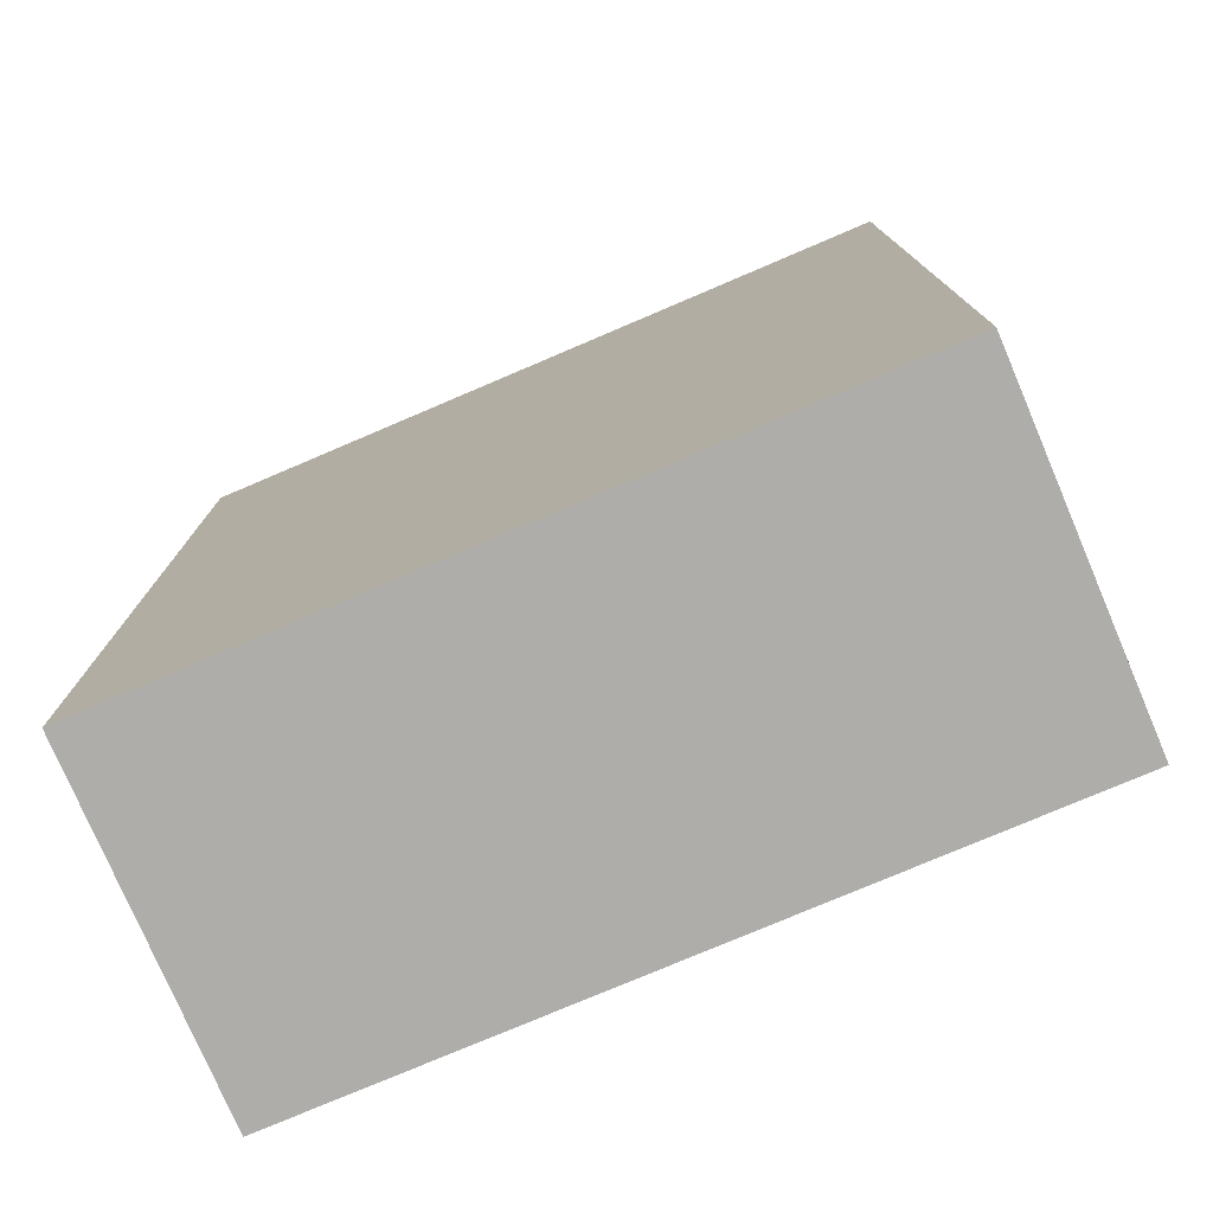
<metadata>
{"format":"obj","ext":"obj","renderer":"f3d","projection":"perspective","resolution":1024,"background":"white","views":[{"elev":-77.1,"azim":23.1,"up":"+Y"}]}
</metadata>
<code>
v -0.6057 -0.7436 -0.2831
v 0.6057 -0.7436 -0.2831
v -0.6057 -0.7436 0.2831
v 0.6057 -0.7436 0.2831
v -0.6057 0.7436 -0.2831
v 0.6057 0.7436 -0.2831
v -0.6057 0.7436 0.2831
v 0.6057 0.7436 0.2831
v 0 0.7436 0
v 0.6057 0.7436 0
v 0 0.7436 -0.2831
v -0.6057 0.7436 0
v 0 0.7436 0.2831
v -0.6057 -0.7436 0
v -0.6057 0 0
v -0.6057 0 -0.2831
v -0.6057 0 0.2831
v 0 -0.7436 -0.2831
v 0 -0.7436 0
v 0.6057 -0.7436 0
v 0 -0.7436 0.2831
v 0.6057 0 -0.2831
v 0.6057 0 0
v 0.6057 0 0.2831
v 0 0 0.2831
v 0 0 -0.2831
v -0.3029 0.7436 -0.1415
v 0 0.7436 -0.1415
v -0.3029 0.7436 -0.2831
v 0.3029 0.7436 0.1415
v 0.6057 0.7436 0.1415
v 0.3029 0.7436 0
v 0.6057 0.7436 -0.1415
v 0.3029 0.7436 -0.2831
v 0.3029 0.7436 -0.1415
v -0.6057 0.7436 -0.1415
v -0.3029 0.7436 0
v -0.6057 0.7436 0.1415
v -0.3029 0.7436 0.2831
v -0.3029 0.7436 0.1415
v 0.3029 0.7436 0.2831
v 0 0.7436 0.1415
v -0.6057 -0.7436 -0.1415
v -0.6057 -0.3718 -0.1415
v -0.6057 -0.3718 -0.2831
v -0.6057 -0.7436 0.1415
v -0.6057 -0.3718 0.1415
v -0.6057 -0.3718 0
v -0.6057 0.3718 -0.1415
v -0.6057 0.3718 -0.2831
v -0.6057 0 -0.1415
v -0.6057 -0.3718 0.2831
v -0.6057 0 0.1415
v -0.6057 0.3718 0.2831
v -0.6057 0.3718 0.1415
v -0.6057 0.3718 0
v -0.3029 -0.7436 -0.2831
v -0.3029 -0.7436 -0.1415
v 0.3029 -0.7436 -0.2831
v 0.3029 -0.7436 -0.1415
v 0 -0.7436 -0.1415
v -0.3029 -0.7436 0.1415
v -0.3029 -0.7436 0
v 0.6057 -0.7436 -0.1415
v 0.3029 -0.7436 0
v 0.6057 -0.7436 0.1415
v 0.3029 -0.7436 0.2831
v 0.3029 -0.7436 0.1415
v -0.3029 -0.7436 0.2831
v 0 -0.7436 0.1415
v 0.6057 -0.3718 -0.2831
v 0.6057 0 -0.1415
v 0.6057 -0.3718 -0.1415
v 0.6057 0.3718 -0.2831
v 0.6057 0.3718 -0.1415
v 0.6057 0.3718 0.1415
v 0.6057 0.3718 0
v 0.6057 -0.3718 0
v 0.6057 0.3718 0.2831
v 0.6057 0 0.1415
v 0.6057 -0.3718 0.2831
v 0.6057 -0.3718 0.1415
v 0 -0.3718 0.2831
v -0.3029 -0.3718 0.2831
v 0.3029 -0.3718 0.2831
v 0.3029 0.3718 0.2831
v 0.3029 0 0.2831
v -0.3029 0 0.2831
v 0 0.3718 0.2831
v -0.3029 0.3718 0.2831
v -0.3029 -0.3718 -0.2831
v -0.3029 0.3718 -0.2831
v -0.3029 0 -0.2831
v 0.3029 -0.3718 -0.2831
v 0 -0.3718 -0.2831
v 0.3029 0 -0.2831
v 0 0.3718 -0.2831
v 0.3029 0.3718 -0.2831
v -0.4543 0.7436 -0.2123
v -0.3029 0.7436 -0.2123
v -0.4543 0.7436 -0.2831
v -0.1514 0.7436 -0.07077
v 0 0.7436 -0.07077
v -0.1514 0.7436 -0.1415
v 0 0.7436 -0.2123
v -0.1514 0.7436 -0.2831
v -0.1514 0.7436 -0.2123
v 0.1514 0.7436 0.07077
v 0.3029 0.7436 0.07077
v 0.1514 0.7436 0
v 0.4543 0.7436 0.2123
v 0.6057 0.7436 0.2123
v 0.4543 0.7436 0.1415
v 0.6057 0.7436 0.07077
v 0.4543 0.7436 0
v 0.4543 0.7436 0.07077
v 0.6057 0.7436 -0.07077
v 0.4543 0.7436 -0.1415
v 0.4543 0.7436 -0.07077
v 0.6057 0.7436 -0.2123
v 0.4543 0.7436 -0.2831
v 0.4543 0.7436 -0.2123
v 0.1514 0.7436 -0.2831
v 0.1514 0.7436 -0.2123
v 0.3029 0.7436 -0.2123
v 0.1514 0.7436 -0.07077
v 0.3029 0.7436 -0.07077
v 0.1514 0.7436 -0.1415
v -0.6057 0.7436 -0.2123
v -0.4543 0.7436 -0.1415
v -0.6057 0.7436 -0.07077
v -0.4543 0.7436 0
v -0.4543 0.7436 -0.07077
v -0.1514 0.7436 0
v -0.3029 0.7436 -0.07077
v -0.6057 0.7436 0.07077
v -0.4543 0.7436 0.1415
v -0.4543 0.7436 0.07077
v -0.6057 0.7436 0.2123
v -0.4543 0.7436 0.2831
v -0.4543 0.7436 0.2123
v -0.1514 0.7436 0.2831
v -0.1514 0.7436 0.2123
v -0.3029 0.7436 0.2123
v 0.1514 0.7436 0.2831
v 0.1514 0.7436 0.2123
v 0 0.7436 0.2123
v 0.4543 0.7436 0.2831
v 0.3029 0.7436 0.2123
v 0 0.7436 0.07077
v 0.1514 0.7436 0.1415
v -0.3029 0.7436 0.07077
v -0.1514 0.7436 0.1415
v -0.1514 0.7436 0.07077
v -0.6057 -0.7436 -0.2123
v -0.6057 -0.5577 -0.2123
v -0.6057 -0.5577 -0.2831
v -0.6057 -0.7436 -0.07077
v -0.6057 -0.5577 -0.07077
v -0.6057 -0.5577 -0.1415
v -0.6057 -0.1859 -0.2123
v -0.6057 -0.1859 -0.2831
v -0.6057 -0.3718 -0.2123
v -0.6057 -0.7436 0.07077
v -0.6057 -0.5577 0.07077
v -0.6057 -0.5577 0
v -0.6057 -0.7436 0.2123
v -0.6057 -0.5577 0.2123
v -0.6057 -0.5577 0.1415
v -0.6057 -0.1859 0.07077
v -0.6057 -0.1859 0
v -0.6057 -0.3718 0.07077
v -0.6057 0.1859 -0.07077
v -0.6057 0.1859 -0.1415
v -0.6057 0 -0.07077
v -0.6057 0.5577 -0.2123
v -0.6057 0.5577 -0.2831
v -0.6057 0.3718 -0.2123
v -0.6057 0.1859 -0.2831
v -0.6057 0 -0.2123
v -0.6057 0.1859 -0.2123
v -0.6057 -0.3718 -0.07077
v -0.6057 -0.1859 -0.07077
v -0.6057 -0.1859 -0.1415
v -0.6057 -0.5577 0.2831
v -0.6057 -0.3718 0.2123
v -0.6057 -0.1859 0.2831
v -0.6057 0 0.2123
v -0.6057 -0.1859 0.2123
v -0.6057 0 0.07077
v -0.6057 -0.1859 0.1415
v -0.6057 0.1859 0.2831
v -0.6057 0.3718 0.2123
v -0.6057 0.1859 0.2123
v -0.6057 0.5577 0.2831
v -0.6057 0.5577 0.2123
v -0.6057 0.5577 0.07077
v -0.6057 0.5577 0.1415
v -0.6057 0.5577 -0.07077
v -0.6057 0.5577 0
v -0.6057 0.5577 -0.1415
v -0.6057 0.1859 0
v -0.6057 0.3718 -0.07077
v -0.6057 0.1859 0.1415
v -0.6057 0.3718 0.07077
v -0.6057 0.1859 0.07077
v -0.4543 -0.7436 -0.2831
v -0.4543 -0.7436 -0.2123
v -0.1514 -0.7436 -0.2831
v -0.1514 -0.7436 -0.2123
v -0.3029 -0.7436 -0.2123
v -0.4543 -0.7436 -0.07077
v -0.4543 -0.7436 -0.1415
v 0.1514 -0.7436 -0.2831
v 0.1514 -0.7436 -0.2123
v 0 -0.7436 -0.2123
v 0.4543 -0.7436 -0.2831
v 0.4543 -0.7436 -0.2123
v 0.3029 -0.7436 -0.2123
v 0.1514 -0.7436 -0.07077
v 0 -0.7436 -0.07077
v 0.1514 -0.7436 -0.1415
v -0.1514 -0.7436 0.07077
v -0.3029 -0.7436 0.07077
v -0.1514 -0.7436 0
v -0.4543 -0.7436 0.2123
v -0.4543 -0.7436 0.1415
v -0.4543 -0.7436 0
v -0.4543 -0.7436 0.07077
v -0.1514 -0.7436 -0.1415
v -0.1514 -0.7436 -0.07077
v -0.3029 -0.7436 -0.07077
v 0.6057 -0.7436 -0.2123
v 0.4543 -0.7436 -0.1415
v 0.6057 -0.7436 -0.07077
v 0.4543 -0.7436 0
v 0.4543 -0.7436 -0.07077
v 0.1514 -0.7436 0
v 0.3029 -0.7436 -0.07077
v 0.6057 -0.7436 0.07077
v 0.4543 -0.7436 0.1415
v 0.4543 -0.7436 0.07077
v 0.6057 -0.7436 0.2123
v 0.4543 -0.7436 0.2831
v 0.4543 -0.7436 0.2123
v 0.1514 -0.7436 0.2831
v 0.1514 -0.7436 0.2123
v 0.3029 -0.7436 0.2123
v -0.1514 -0.7436 0.2831
v -0.1514 -0.7436 0.2123
v 0 -0.7436 0.2123
v -0.4543 -0.7436 0.2831
v -0.3029 -0.7436 0.2123
v 0 -0.7436 0.07077
v -0.1514 -0.7436 0.1415
v 0.3029 -0.7436 0.07077
v 0.1514 -0.7436 0.1415
v 0.1514 -0.7436 0.07077
v 0.6057 -0.5577 -0.2831
v 0.6057 -0.3718 -0.2123
v 0.6057 -0.5577 -0.2123
v 0.6057 -0.1859 -0.2831
v 0.6057 0 -0.2123
v 0.6057 -0.1859 -0.2123
v 0.6057 0 -0.07077
v 0.6057 -0.1859 -0.07077
v 0.6057 -0.1859 -0.1415
v 0.6057 0.1859 -0.2831
v 0.6057 0.3718 -0.2123
v 0.6057 0.1859 -0.2123
v 0.6057 0.5577 -0.2831
v 0.6057 0.5577 -0.2123
v 0.6057 0.5577 -0.07077
v 0.6057 0.5577 -0.1415
v 0.6057 0.5577 0.07077
v 0.6057 0.5577 0
v 0.6057 0.5577 0.2123
v 0.6057 0.5577 0.1415
v 0.6057 0.1859 0.07077
v 0.6057 0.1859 0
v 0.6057 0.3718 0.07077
v 0.6057 0.1859 -0.1415
v 0.6057 0.3718 -0.07077
v 0.6057 0.1859 -0.07077
v 0.6057 -0.5577 -0.1415
v 0.6057 -0.1859 0
v 0.6057 -0.3718 -0.07077
v 0.6057 -0.5577 0
v 0.6057 -0.5577 -0.07077
v 0.6057 0.1859 0.1415
v 0.6057 0 0.07077
v 0.6057 0.5577 0.2831
v 0.6057 0.3718 0.2123
v 0.6057 0.1859 0.2831
v 0.6057 0 0.2123
v 0.6057 0.1859 0.2123
v 0.6057 -0.1859 0.2831
v 0.6057 -0.3718 0.2123
v 0.6057 -0.1859 0.2123
v 0.6057 -0.5577 0.2831
v 0.6057 -0.5577 0.2123
v 0.6057 -0.5577 0.07077
v 0.6057 -0.5577 0.1415
v 0.6057 -0.1859 0.07077
v 0.6057 -0.1859 0.1415
v 0.6057 -0.3718 0.07077
v -0.3029 -0.5577 0.2831
v -0.4543 -0.5577 0.2831
v 0 -0.5577 0.2831
v -0.1514 -0.5577 0.2831
v 0 -0.1859 0.2831
v -0.1514 -0.1859 0.2831
v -0.1514 -0.3718 0.2831
v 0.3029 -0.5577 0.2831
v 0.1514 -0.5577 0.2831
v 0.4543 -0.5577 0.2831
v 0.4543 -0.1859 0.2831
v 0.4543 -0.3718 0.2831
v 0.4543 0.1859 0.2831
v 0.4543 0 0.2831
v 0.4543 0.5577 0.2831
v 0.4543 0.3718 0.2831
v 0.1514 0.1859 0.2831
v 0.1514 0 0.2831
v 0.3029 0.1859 0.2831
v 0.1514 -0.3718 0.2831
v 0.3029 -0.1859 0.2831
v 0.1514 -0.1859 0.2831
v -0.4543 -0.3718 0.2831
v -0.1514 0 0.2831
v -0.3029 -0.1859 0.2831
v -0.4543 0 0.2831
v -0.4543 -0.1859 0.2831
v 0.1514 0.3718 0.2831
v 0 0.1859 0.2831
v 0.3029 0.5577 0.2831
v 0 0.5577 0.2831
v 0.1514 0.5577 0.2831
v -0.3029 0.5577 0.2831
v -0.1514 0.5577 0.2831
v -0.4543 0.5577 0.2831
v -0.4543 0.1859 0.2831
v -0.4543 0.3718 0.2831
v -0.1514 0.1859 0.2831
v -0.1514 0.3718 0.2831
v -0.3029 0.1859 0.2831
v -0.4543 -0.5577 -0.2831
v -0.4543 -0.1859 -0.2831
v -0.4543 -0.3718 -0.2831
v -0.1514 -0.5577 -0.2831
v -0.3029 -0.5577 -0.2831
v -0.4543 0.1859 -0.2831
v -0.4543 0 -0.2831
v -0.4543 0.5577 -0.2831
v -0.4543 0.3718 -0.2831
v -0.1514 0.1859 -0.2831
v -0.1514 0 -0.2831
v -0.3029 0.1859 -0.2831
v 0.1514 -0.1859 -0.2831
v 0.1514 -0.3718 -0.2831
v 0 -0.1859 -0.2831
v 0.4543 -0.5577 -0.2831
v 0.3029 -0.5577 -0.2831
v 0 -0.5577 -0.2831
v 0.1514 -0.5577 -0.2831
v -0.3029 -0.1859 -0.2831
v -0.1514 -0.1859 -0.2831
v -0.1514 -0.3718 -0.2831
v 0.4543 -0.3718 -0.2831
v 0.1514 0 -0.2831
v 0.3029 -0.1859 -0.2831
v 0.4543 0 -0.2831
v 0.4543 -0.1859 -0.2831
v -0.1514 0.3718 -0.2831
v 0 0.1859 -0.2831
v -0.3029 0.5577 -0.2831
v 0 0.5577 -0.2831
v -0.1514 0.5577 -0.2831
v 0.3029 0.5577 -0.2831
v 0.1514 0.5577 -0.2831
v 0.4543 0.5577 -0.2831
v 0.4543 0.1859 -0.2831
v 0.4543 0.3718 -0.2831
v 0.1514 0.1859 -0.2831
v 0.1514 0.3718 -0.2831
v 0.3029 0.1859 -0.2831
f 5 99 101
f 99 27 100
f 100 29 101
f 99 100 101
f 27 102 104
f 102 9 103
f 103 28 104
f 102 103 104
f 28 105 107
f 105 11 106
f 106 29 107
f 105 106 107
f 27 104 100
f 104 28 107
f 107 29 100
f 104 107 100
f 9 108 110
f 108 30 109
f 109 32 110
f 108 109 110
f 30 111 113
f 111 8 112
f 112 31 113
f 111 112 113
f 31 114 116
f 114 10 115
f 115 32 116
f 114 115 116
f 30 113 109
f 113 31 116
f 116 32 109
f 113 116 109
f 10 117 119
f 117 33 118
f 118 35 119
f 117 118 119
f 33 120 122
f 120 6 121
f 121 34 122
f 120 121 122
f 34 123 125
f 123 11 124
f 124 35 125
f 123 124 125
f 33 122 118
f 122 34 125
f 125 35 118
f 122 125 118
f 9 110 103
f 110 32 126
f 126 28 103
f 110 126 103
f 32 115 127
f 115 10 119
f 119 35 127
f 115 119 127
f 35 124 128
f 124 11 105
f 105 28 128
f 124 105 128
f 32 127 126
f 127 35 128
f 128 28 126
f 127 128 126
f 5 129 99
f 129 36 130
f 130 27 99
f 129 130 99
f 36 131 133
f 131 12 132
f 132 37 133
f 131 132 133
f 37 134 135
f 134 9 102
f 102 27 135
f 134 102 135
f 36 133 130
f 133 37 135
f 135 27 130
f 133 135 130
f 12 136 138
f 136 38 137
f 137 40 138
f 136 137 138
f 38 139 141
f 139 7 140
f 140 39 141
f 139 140 141
f 39 142 144
f 142 13 143
f 143 40 144
f 142 143 144
f 38 141 137
f 141 39 144
f 144 40 137
f 141 144 137
f 13 145 147
f 145 41 146
f 146 42 147
f 145 146 147
f 41 148 149
f 148 8 111
f 111 30 149
f 148 111 149
f 30 108 151
f 108 9 150
f 150 42 151
f 108 150 151
f 41 149 146
f 149 30 151
f 151 42 146
f 149 151 146
f 12 138 132
f 138 40 152
f 152 37 132
f 138 152 132
f 40 143 153
f 143 13 147
f 147 42 153
f 143 147 153
f 42 150 154
f 150 9 134
f 134 37 154
f 150 134 154
f 40 153 152
f 153 42 154
f 154 37 152
f 153 154 152
f 1 155 157
f 155 43 156
f 156 45 157
f 155 156 157
f 43 158 160
f 158 14 159
f 159 44 160
f 158 159 160
f 44 161 163
f 161 16 162
f 162 45 163
f 161 162 163
f 43 160 156
f 160 44 163
f 163 45 156
f 160 163 156
f 14 164 166
f 164 46 165
f 165 48 166
f 164 165 166
f 46 167 169
f 167 3 168
f 168 47 169
f 167 168 169
f 47 170 172
f 170 15 171
f 171 48 172
f 170 171 172
f 46 169 165
f 169 47 172
f 172 48 165
f 169 172 165
f 15 173 175
f 173 49 174
f 174 51 175
f 173 174 175
f 49 176 178
f 176 5 177
f 177 50 178
f 176 177 178
f 50 179 181
f 179 16 180
f 180 51 181
f 179 180 181
f 49 178 174
f 178 50 181
f 181 51 174
f 178 181 174
f 14 166 159
f 166 48 182
f 182 44 159
f 166 182 159
f 48 171 183
f 171 15 175
f 175 51 183
f 171 175 183
f 51 180 184
f 180 16 161
f 161 44 184
f 180 161 184
f 48 183 182
f 183 51 184
f 184 44 182
f 183 184 182
f 3 185 168
f 185 52 186
f 186 47 168
f 185 186 168
f 52 187 189
f 187 17 188
f 188 53 189
f 187 188 189
f 53 190 191
f 190 15 170
f 170 47 191
f 190 170 191
f 52 189 186
f 189 53 191
f 191 47 186
f 189 191 186
f 17 192 194
f 192 54 193
f 193 55 194
f 192 193 194
f 54 195 196
f 195 7 139
f 139 38 196
f 195 139 196
f 38 136 198
f 136 12 197
f 197 55 198
f 136 197 198
f 54 196 193
f 196 38 198
f 198 55 193
f 196 198 193
f 12 131 200
f 131 36 199
f 199 56 200
f 131 199 200
f 36 129 201
f 129 5 176
f 176 49 201
f 129 176 201
f 49 173 203
f 173 15 202
f 202 56 203
f 173 202 203
f 36 201 199
f 201 49 203
f 203 56 199
f 201 203 199
f 17 194 188
f 194 55 204
f 204 53 188
f 194 204 188
f 55 197 205
f 197 12 200
f 200 56 205
f 197 200 205
f 56 202 206
f 202 15 190
f 190 53 206
f 202 190 206
f 55 205 204
f 205 56 206
f 206 53 204
f 205 206 204
f 1 207 155
f 207 57 208
f 208 43 155
f 207 208 155
f 57 209 211
f 209 18 210
f 210 58 211
f 209 210 211
f 58 212 213
f 212 14 158
f 158 43 213
f 212 158 213
f 57 211 208
f 211 58 213
f 213 43 208
f 211 213 208
f 18 214 216
f 214 59 215
f 215 61 216
f 214 215 216
f 59 217 219
f 217 2 218
f 218 60 219
f 217 218 219
f 60 220 222
f 220 19 221
f 221 61 222
f 220 221 222
f 59 219 215
f 219 60 222
f 222 61 215
f 219 222 215
f 19 223 225
f 223 62 224
f 224 63 225
f 223 224 225
f 62 226 227
f 226 3 167
f 167 46 227
f 226 167 227
f 46 164 229
f 164 14 228
f 228 63 229
f 164 228 229
f 62 227 224
f 227 46 229
f 229 63 224
f 227 229 224
f 18 216 210
f 216 61 230
f 230 58 210
f 216 230 210
f 61 221 231
f 221 19 225
f 225 63 231
f 221 225 231
f 63 228 232
f 228 14 212
f 212 58 232
f 228 212 232
f 61 231 230
f 231 63 232
f 232 58 230
f 231 232 230
f 2 233 218
f 233 64 234
f 234 60 218
f 233 234 218
f 64 235 237
f 235 20 236
f 236 65 237
f 235 236 237
f 65 238 239
f 238 19 220
f 220 60 239
f 238 220 239
f 64 237 234
f 237 65 239
f 239 60 234
f 237 239 234
f 20 240 242
f 240 66 241
f 241 68 242
f 240 241 242
f 66 243 245
f 243 4 244
f 244 67 245
f 243 244 245
f 67 246 248
f 246 21 247
f 247 68 248
f 246 247 248
f 66 245 241
f 245 67 248
f 248 68 241
f 245 248 241
f 21 249 251
f 249 69 250
f 250 70 251
f 249 250 251
f 69 252 253
f 252 3 226
f 226 62 253
f 252 226 253
f 62 223 255
f 223 19 254
f 254 70 255
f 223 254 255
f 69 253 250
f 253 62 255
f 255 70 250
f 253 255 250
f 20 242 236
f 242 68 256
f 256 65 236
f 242 256 236
f 68 247 257
f 247 21 251
f 251 70 257
f 247 251 257
f 70 254 258
f 254 19 238
f 238 65 258
f 254 238 258
f 68 257 256
f 257 70 258
f 258 65 256
f 257 258 256
f 2 259 261
f 259 71 260
f 260 73 261
f 259 260 261
f 71 262 264
f 262 22 263
f 263 72 264
f 262 263 264
f 72 265 267
f 265 23 266
f 266 73 267
f 265 266 267
f 71 264 260
f 264 72 267
f 267 73 260
f 264 267 260
f 22 268 270
f 268 74 269
f 269 75 270
f 268 269 270
f 74 271 272
f 271 6 120
f 120 33 272
f 271 120 272
f 33 117 274
f 117 10 273
f 273 75 274
f 117 273 274
f 74 272 269
f 272 33 274
f 274 75 269
f 272 274 269
f 10 114 276
f 114 31 275
f 275 77 276
f 114 275 276
f 31 112 278
f 112 8 277
f 277 76 278
f 112 277 278
f 76 279 281
f 279 23 280
f 280 77 281
f 279 280 281
f 31 278 275
f 278 76 281
f 281 77 275
f 278 281 275
f 22 270 263
f 270 75 282
f 282 72 263
f 270 282 263
f 75 273 283
f 273 10 276
f 276 77 283
f 273 276 283
f 77 280 284
f 280 23 265
f 265 72 284
f 280 265 284
f 75 283 282
f 283 77 284
f 284 72 282
f 283 284 282
f 2 261 233
f 261 73 285
f 285 64 233
f 261 285 233
f 73 266 287
f 266 23 286
f 286 78 287
f 266 286 287
f 78 288 289
f 288 20 235
f 235 64 289
f 288 235 289
f 73 287 285
f 287 78 289
f 289 64 285
f 287 289 285
f 23 279 291
f 279 76 290
f 290 80 291
f 279 290 291
f 76 277 293
f 277 8 292
f 292 79 293
f 277 292 293
f 79 294 296
f 294 24 295
f 295 80 296
f 294 295 296
f 76 293 290
f 293 79 296
f 296 80 290
f 293 296 290
f 24 297 299
f 297 81 298
f 298 82 299
f 297 298 299
f 81 300 301
f 300 4 243
f 243 66 301
f 300 243 301
f 66 240 303
f 240 20 302
f 302 82 303
f 240 302 303
f 81 301 298
f 301 66 303
f 303 82 298
f 301 303 298
f 23 291 286
f 291 80 304
f 304 78 286
f 291 304 286
f 80 295 305
f 295 24 299
f 299 82 305
f 295 299 305
f 82 302 306
f 302 20 288
f 288 78 306
f 302 288 306
f 80 305 304
f 305 82 306
f 306 78 304
f 305 306 304
f 3 252 308
f 252 69 307
f 307 84 308
f 252 307 308
f 69 249 310
f 249 21 309
f 309 83 310
f 249 309 310
f 83 311 313
f 311 25 312
f 312 84 313
f 311 312 313
f 69 310 307
f 310 83 313
f 313 84 307
f 310 313 307
f 21 246 315
f 246 67 314
f 314 85 315
f 246 314 315
f 67 244 316
f 244 4 300
f 300 81 316
f 244 300 316
f 81 297 318
f 297 24 317
f 317 85 318
f 297 317 318
f 67 316 314
f 316 81 318
f 318 85 314
f 316 318 314
f 24 294 320
f 294 79 319
f 319 87 320
f 294 319 320
f 79 292 322
f 292 8 321
f 321 86 322
f 292 321 322
f 86 323 325
f 323 25 324
f 324 87 325
f 323 324 325
f 79 322 319
f 322 86 325
f 325 87 319
f 322 325 319
f 21 315 309
f 315 85 326
f 326 83 309
f 315 326 309
f 85 317 327
f 317 24 320
f 320 87 327
f 317 320 327
f 87 324 328
f 324 25 311
f 311 83 328
f 324 311 328
f 85 327 326
f 327 87 328
f 328 83 326
f 327 328 326
f 3 308 185
f 308 84 329
f 329 52 185
f 308 329 185
f 84 312 331
f 312 25 330
f 330 88 331
f 312 330 331
f 88 332 333
f 332 17 187
f 187 52 333
f 332 187 333
f 84 331 329
f 331 88 333
f 333 52 329
f 331 333 329
f 25 323 335
f 323 86 334
f 334 89 335
f 323 334 335
f 86 321 336
f 321 8 148
f 148 41 336
f 321 148 336
f 41 145 338
f 145 13 337
f 337 89 338
f 145 337 338
f 86 336 334
f 336 41 338
f 338 89 334
f 336 338 334
f 13 142 340
f 142 39 339
f 339 90 340
f 142 339 340
f 39 140 341
f 140 7 195
f 195 54 341
f 140 195 341
f 54 192 343
f 192 17 342
f 342 90 343
f 192 342 343
f 39 341 339
f 341 54 343
f 343 90 339
f 341 343 339
f 25 335 330
f 335 89 344
f 344 88 330
f 335 344 330
f 89 337 345
f 337 13 340
f 340 90 345
f 337 340 345
f 90 342 346
f 342 17 332
f 332 88 346
f 342 332 346
f 89 345 344
f 345 90 346
f 346 88 344
f 345 346 344
f 1 157 207
f 157 45 347
f 347 57 207
f 157 347 207
f 45 162 349
f 162 16 348
f 348 91 349
f 162 348 349
f 91 350 351
f 350 18 209
f 209 57 351
f 350 209 351
f 45 349 347
f 349 91 351
f 351 57 347
f 349 351 347
f 16 179 353
f 179 50 352
f 352 93 353
f 179 352 353
f 50 177 355
f 177 5 354
f 354 92 355
f 177 354 355
f 92 356 358
f 356 26 357
f 357 93 358
f 356 357 358
f 50 355 352
f 355 92 358
f 358 93 352
f 355 358 352
f 26 359 361
f 359 94 360
f 360 95 361
f 359 360 361
f 94 362 363
f 362 2 217
f 217 59 363
f 362 217 363
f 59 214 365
f 214 18 364
f 364 95 365
f 214 364 365
f 94 363 360
f 363 59 365
f 365 95 360
f 363 365 360
f 16 353 348
f 353 93 366
f 366 91 348
f 353 366 348
f 93 357 367
f 357 26 361
f 361 95 367
f 357 361 367
f 95 364 368
f 364 18 350
f 350 91 368
f 364 350 368
f 93 367 366
f 367 95 368
f 368 91 366
f 367 368 366
f 2 362 259
f 362 94 369
f 369 71 259
f 362 369 259
f 94 359 371
f 359 26 370
f 370 96 371
f 359 370 371
f 96 372 373
f 372 22 262
f 262 71 373
f 372 262 373
f 94 371 369
f 371 96 373
f 373 71 369
f 371 373 369
f 26 356 375
f 356 92 374
f 374 97 375
f 356 374 375
f 92 354 376
f 354 5 101
f 101 29 376
f 354 101 376
f 29 106 378
f 106 11 377
f 377 97 378
f 106 377 378
f 92 376 374
f 376 29 378
f 378 97 374
f 376 378 374
f 11 123 380
f 123 34 379
f 379 98 380
f 123 379 380
f 34 121 381
f 121 6 271
f 271 74 381
f 121 271 381
f 74 268 383
f 268 22 382
f 382 98 383
f 268 382 383
f 34 381 379
f 381 74 383
f 383 98 379
f 381 383 379
f 26 375 370
f 375 97 384
f 384 96 370
f 375 384 370
f 97 377 385
f 377 11 380
f 380 98 385
f 377 380 385
f 98 382 386
f 382 22 372
f 372 96 386
f 382 372 386
f 97 385 384
f 385 98 386
f 386 96 384
f 385 386 384

</code>
